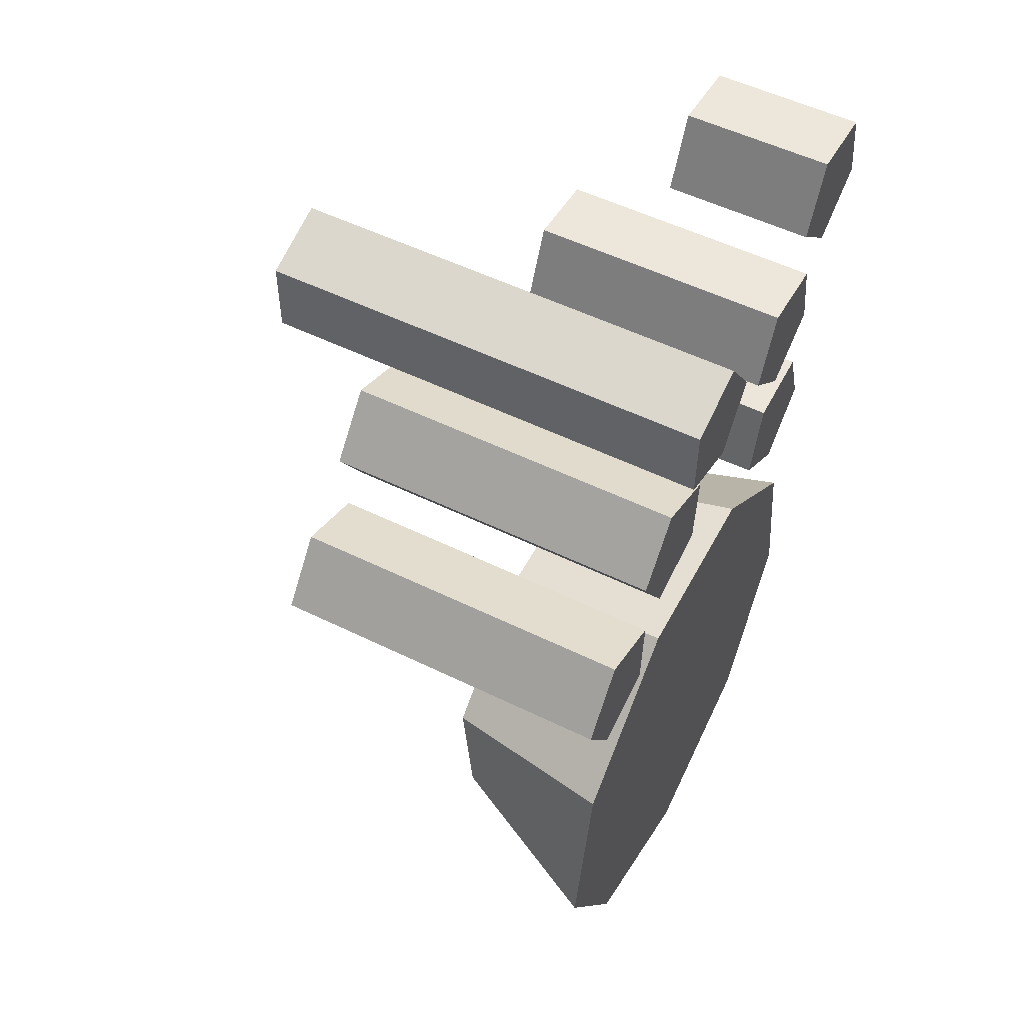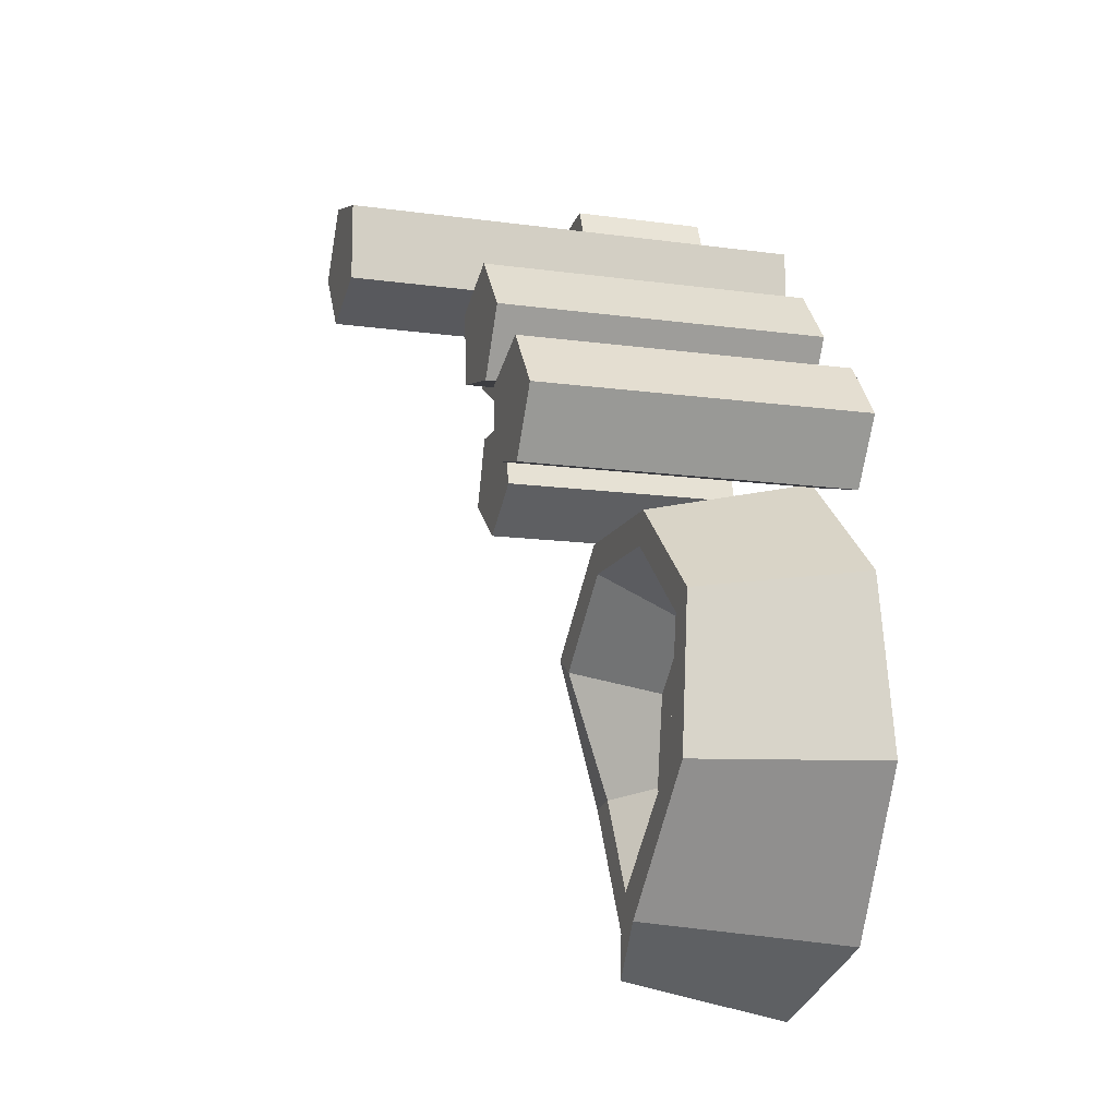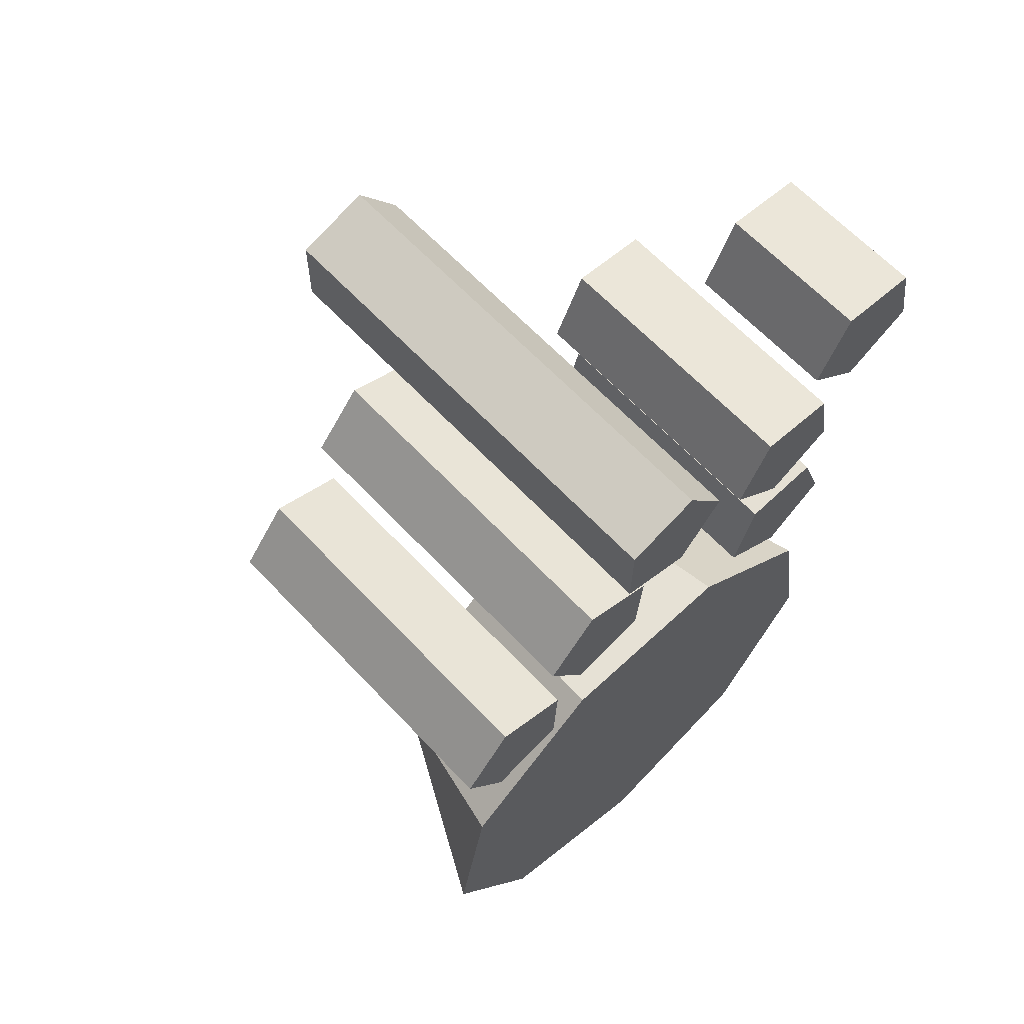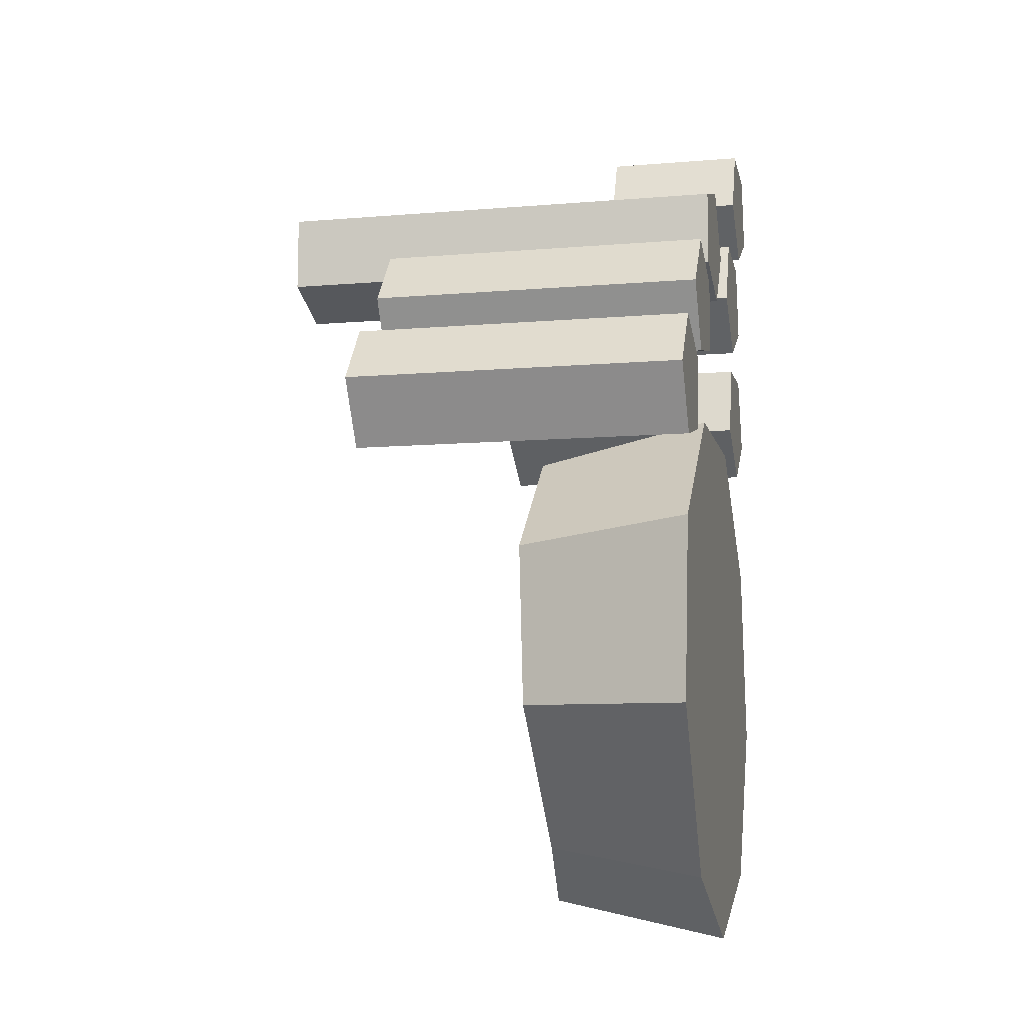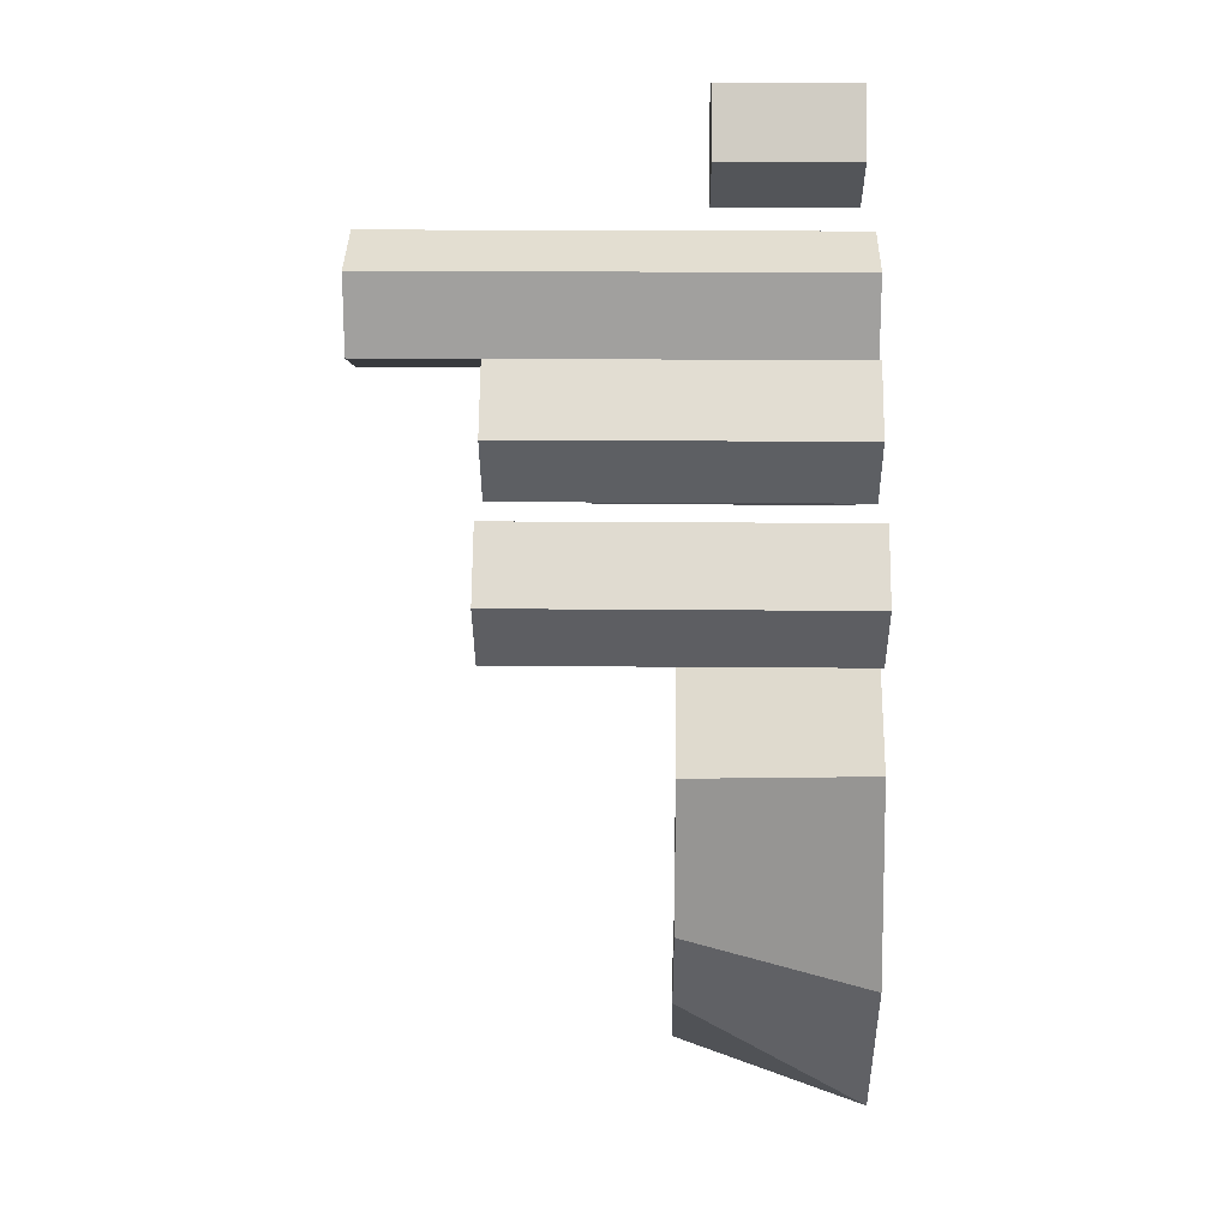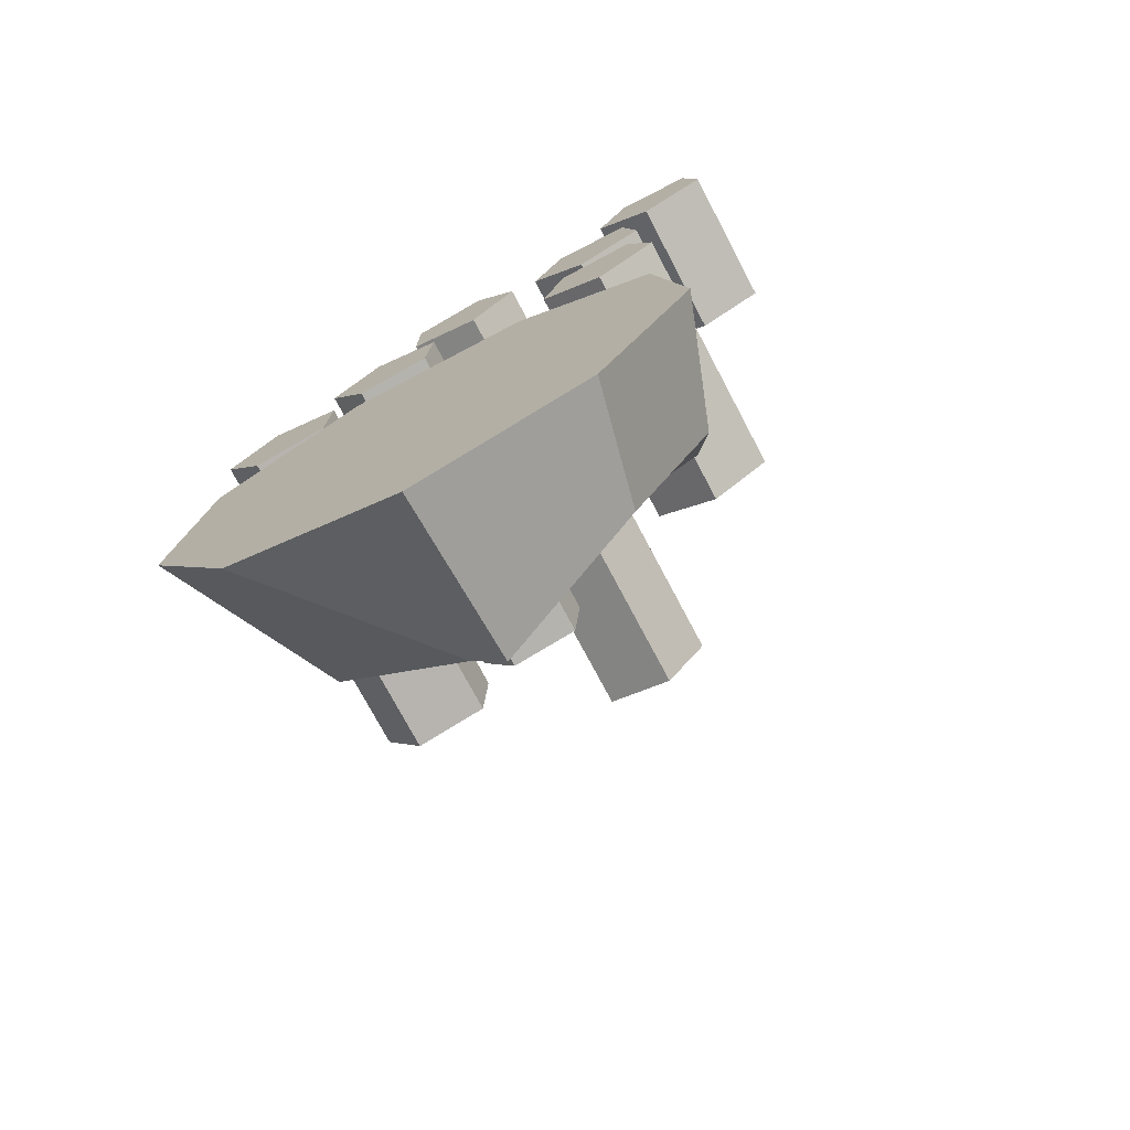
<metadata>
{"format":"obj","ext":"obj","renderer":"f3d","projection":"perspective","resolution":1024,"background":"white","views":[{"elev":53.5,"azim":-62.4,"up":"+Z"},{"elev":-13.1,"azim":-107.3,"up":"+Z"},{"elev":64.1,"azim":-43.2,"up":"+Z"},{"elev":-9.6,"azim":-77.6,"up":"+Z"},{"elev":18.7,"azim":-89.0,"up":"+Z"},{"elev":-74.0,"azim":27.8,"up":"+Z"}]}
</metadata>
<code>
o Cylinder.028_Cylinder.021
v 3.008 -0.03046 9.125
v 3.008 0.6095 9.265
v 3.651 -0.03046 9.359
v 3.546 0.4219 9.466
v 3.993 -0.03046 9.951
v 3.833 0.4219 9.976
v 3.874 -0.03046 10.62
v 3.733 0.6095 10.55
v 3.35 -0.03046 11.06
v 3.295 0.6095 10.93
v 2.666 -0.03046 11.06
v 2.722 0.6095 10.93
v 2.142 -0.03046 10.62
v 2.283 0.6095 10.55
v 2.023 -0.03046 9.951
v 2.347 0.6095 9.976
v 2.366 -0.03046 9.359
v 2.87 0.6095 9.466
v 3.463 0.4219 9.568
v 3.008 0.6095 9.398
v 3.705 0.4219 9.999
v 3.621 0.6095 10.49
v 3.25 0.6095 10.81
v 2.766 0.6095 10.81
v 2.396 0.6095 10.49
v 2.475 0.6095 9.999
v 2.954 0.6095 9.568
v 3.345 0.2754 9.713
v 3.008 0.2754 9.587
v 3.524 0.2754 10.03
v 3.462 0.2754 10.39
v 3.188 0.2754 10.63
v 2.829 0.2754 10.63
v 2.555 0.2754 10.39
v 2.492 0.2754 10.03
v 2.672 0.2754 9.713
f 1 2 4 3
f 3 4 6 5
f 5 6 8 7
f 7 8 10 9
f 9 10 12 11
f 11 12 14 13
f 13 14 16 15
f 8 6 21 22
f 15 16 18 17
f 17 18 2 1
f 1 3 5 7 9 11 13 15 17
f 26 25 34 35
f 6 4 19 21
f 2 18 27 20
f 18 16 26 27
f 16 14 25 26
f 14 12 24 25
f 12 10 23 24
f 10 8 22 23
f 4 2 20 19
f 28 29 36 35 34 33 32 31 30
f 23 22 31 32
f 19 20 29 28
f 27 26 35 36
f 24 23 32 33
f 21 19 28 30
f 20 27 36 29
f 25 24 33 34
f 22 21 30 31
o Cylinder.021_Cylinder.024
v 2.869 -0.03211 12.04
v 2.869 1.673 12.04
v 2.866 -0.03211 11.76
v 2.866 1.673 11.76
v 3.133 -0.03211 11.67
v 3.133 1.673 11.67
v 3.3 -0.03211 11.89
v 3.3 1.673 11.89
v 3.138 -0.03211 12.12
v 3.138 1.673 12.12
f 37 38 40 39
f 39 40 42 41
f 41 42 44 43
f 40 38 46 44 42
f 43 44 46 45
f 45 46 38 37
f 37 39 41 43 45
o Cylinder.023_Cylinder.025
v 2.506 -0.02473 11.58
v 2.506 1.225 11.58
v 2.652 -0.02473 11.34
v 2.652 1.225 11.34
v 2.926 -0.02473 11.41
v 2.926 1.225 11.41
v 2.948 -0.02473 11.69
v 2.948 1.225 11.69
v 2.689 -0.02473 11.8
v 2.689 1.225 11.8
f 47 48 50 49
f 49 50 52 51
f 51 52 54 53
f 50 48 56 54 52
f 53 54 56 55
f 55 56 48 47
f 47 49 51 53 55
o Cylinder.024_Cylinder.026
v 2.274 -0.02473 11.39
v 2.274 1.225 11.39
v 2.097 -0.02473 11.17
v 2.097 1.225 11.17
v 2.25 -0.02473 10.94
v 2.25 1.225 10.94
v 2.522 -0.02473 11.01
v 2.522 1.225 11.01
v 2.536 -0.02473 11.29
v 2.536 1.225 11.29
f 57 58 60 59
f 59 60 62 61
f 61 62 64 63
f 60 58 66 64 62
f 63 64 66 65
f 65 66 58 57
f 57 59 61 63 65
o Cylinder.025_Cylinder.027
v 3.412 -0.04136 11.76
v 3.412 0.9072 11.76
v 3.619 -0.04136 11.57
v 3.619 0.9072 11.57
v 3.864 -0.04136 11.71
v 3.864 0.9072 11.71
v 3.809 -0.04136 11.98
v 3.809 0.9072 11.98
v 3.53 -0.04136 12.01
v 3.53 0.9072 12.01
f 67 68 70 69
f 69 70 72 71
f 71 72 74 73
f 70 68 76 74 72
f 73 74 76 75
f 75 76 68 67
f 67 69 71 73 75
o Cylinder.026_Cylinder.028
v 3.535 -0.04136 11.47
v 3.535 0.9072 11.47
v 3.457 -0.04136 11.2
v 3.457 0.9072 11.2
v 3.69 -0.04136 11.04
v 3.69 0.9072 11.04
v 3.912 -0.04136 11.21
v 3.912 0.9072 11.21
v 3.816 -0.04136 11.48
v 3.816 0.9072 11.48
f 77 78 80 79
f 79 80 82 81
f 81 82 84 83
f 80 78 86 84 82
f 83 84 86 85
f 85 86 78 77
f 77 79 81 83 85
o Cylinder.027_Cylinder.029
v 3.716 -0.04303 12.26
v 3.716 0.4911 12.26
v 3.922 -0.04303 12.07
v 3.922 0.4911 12.07
v 4.167 -0.04303 12.21
v 4.167 0.4911 12.21
v 4.112 -0.04303 12.48
v 4.112 0.4911 12.48
v 3.833 -0.04303 12.52
v 3.833 0.4911 12.52
f 87 88 90 89
f 89 90 92 91
f 91 92 94 93
f 90 88 96 94 92
f 93 94 96 95
f 95 96 88 87
f 87 89 91 93 95

</code>
